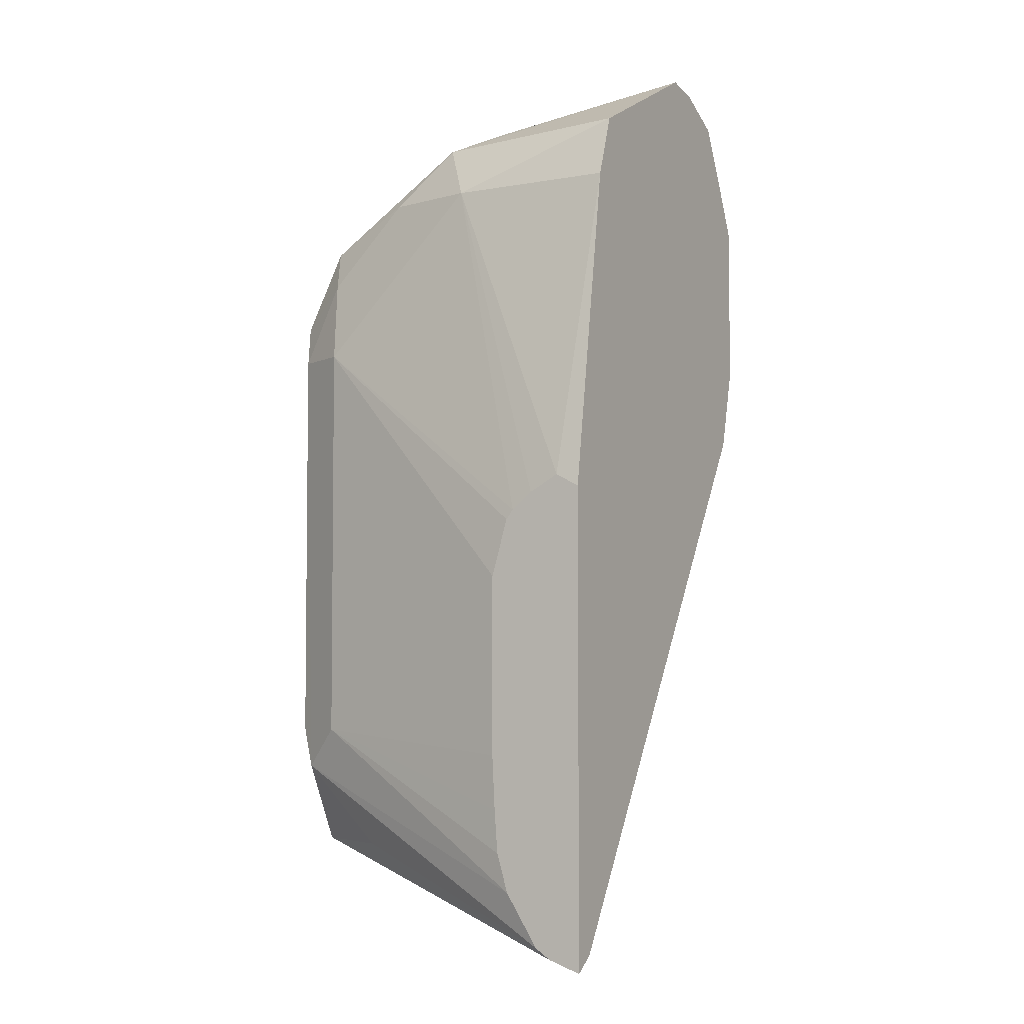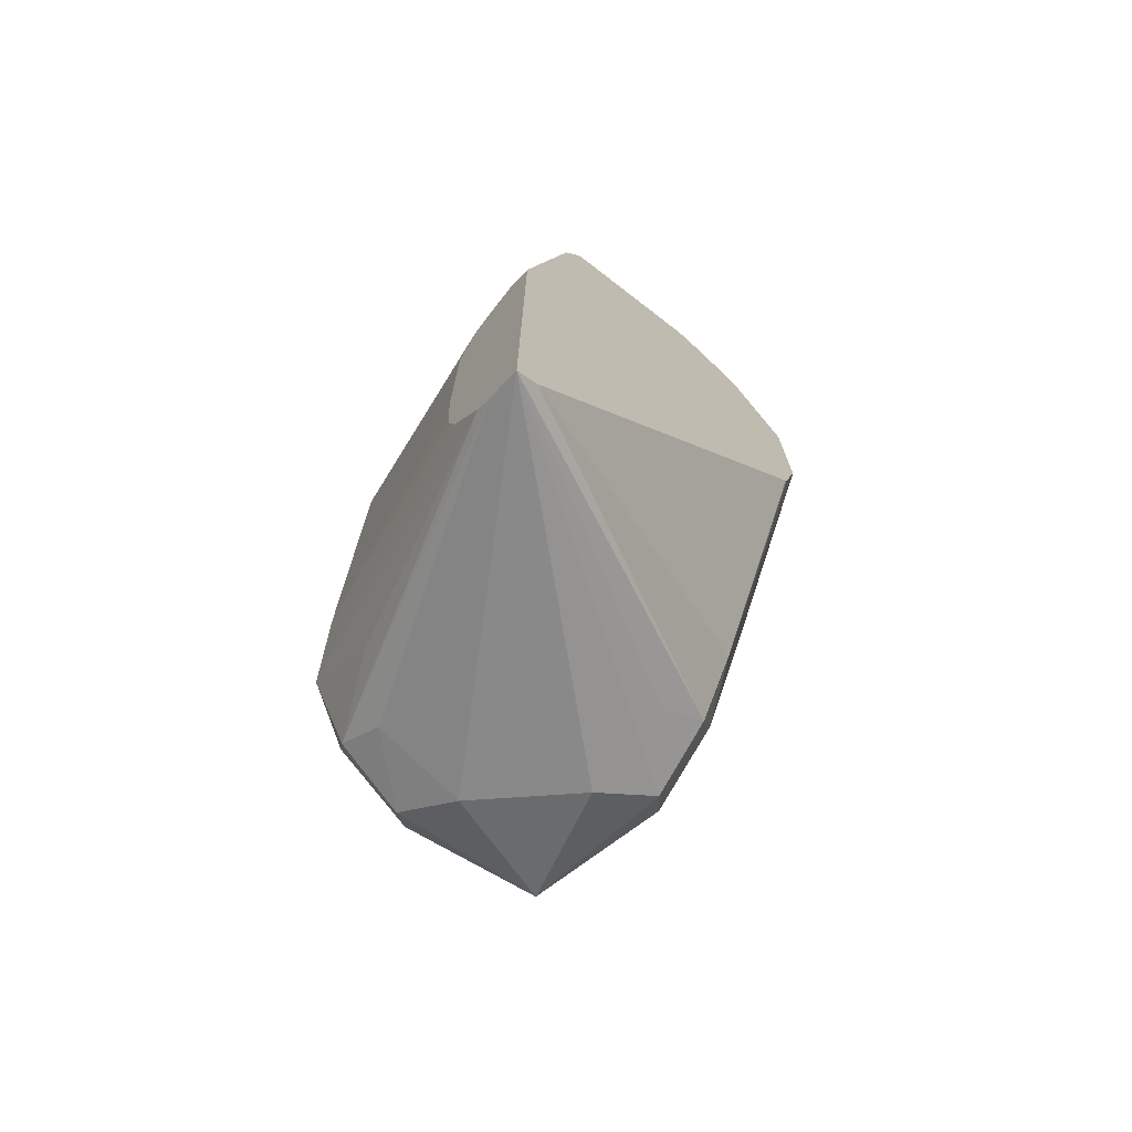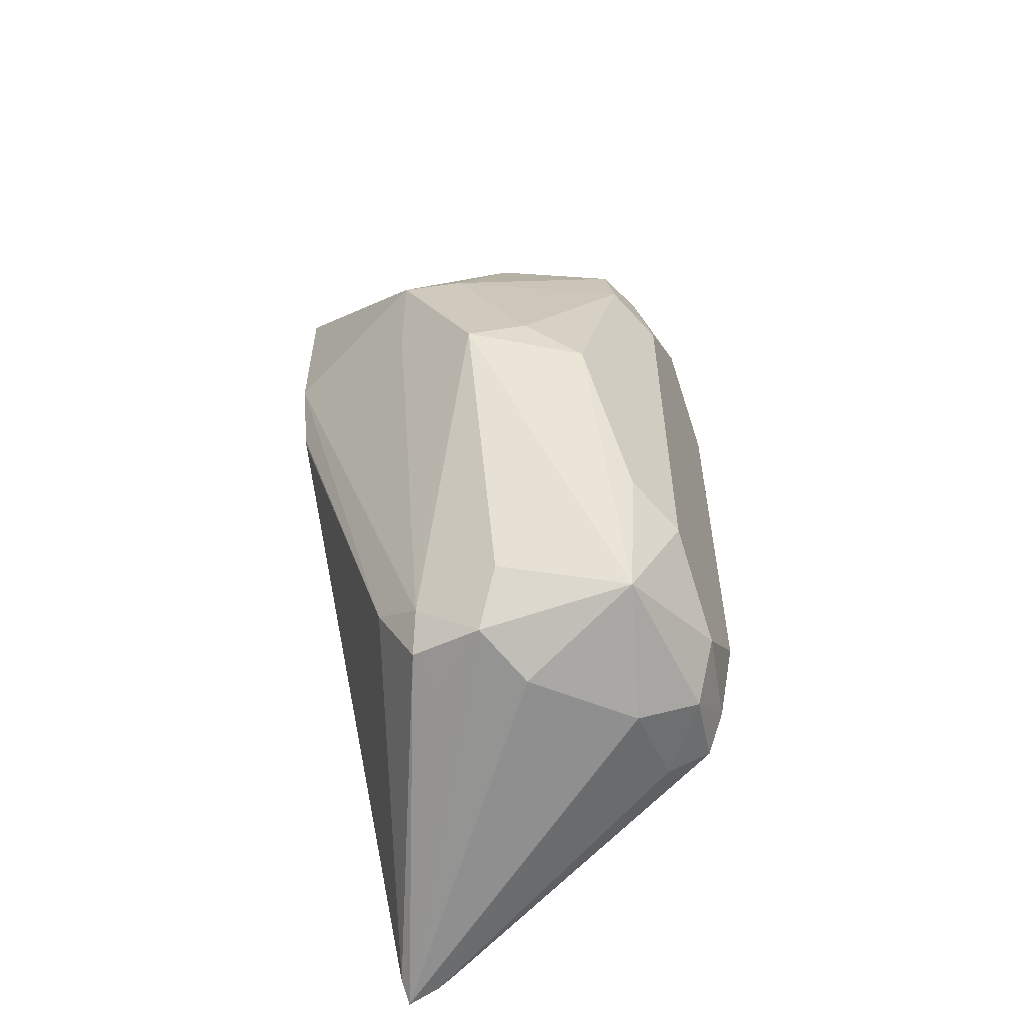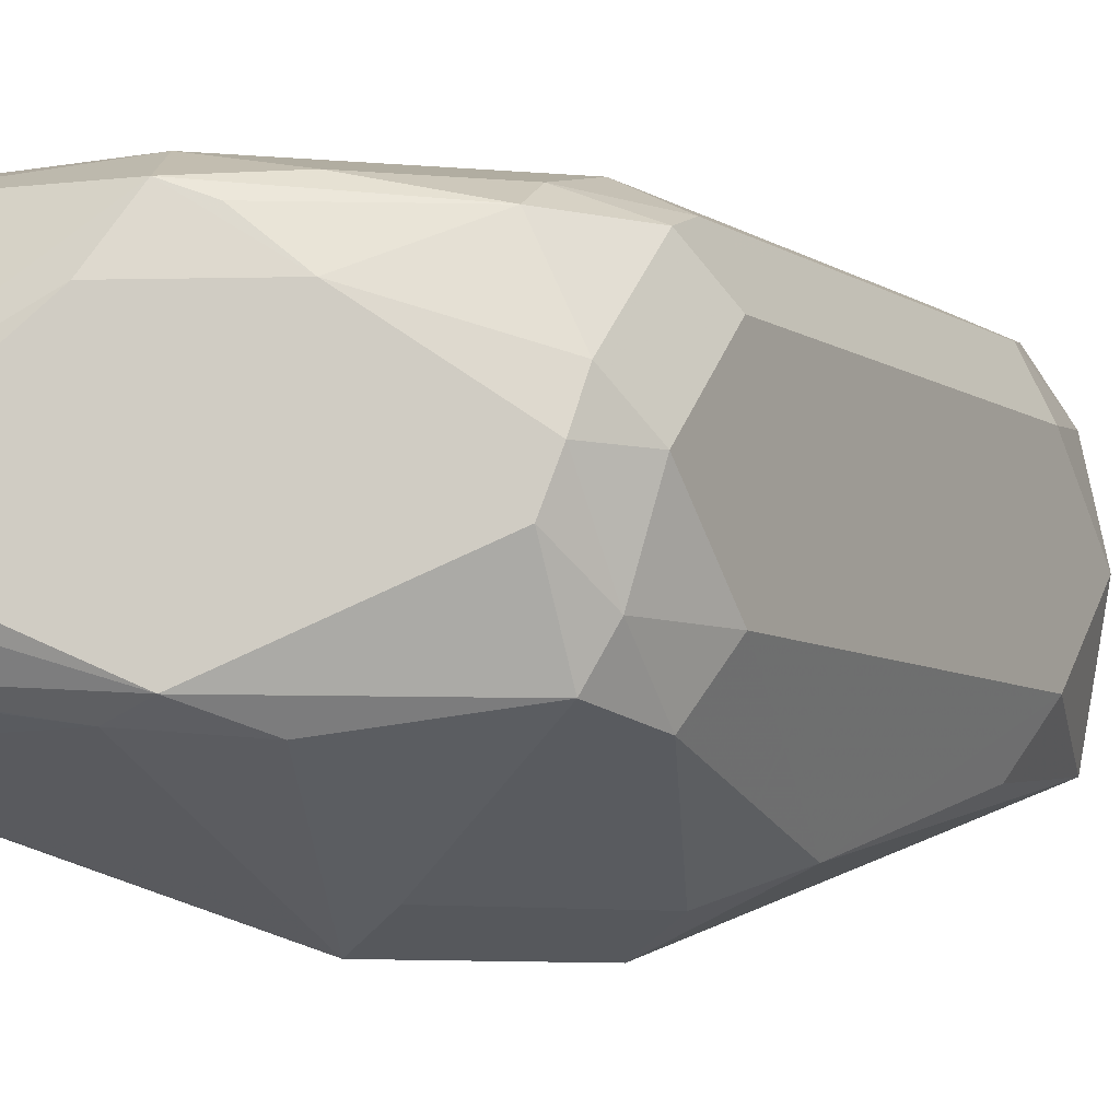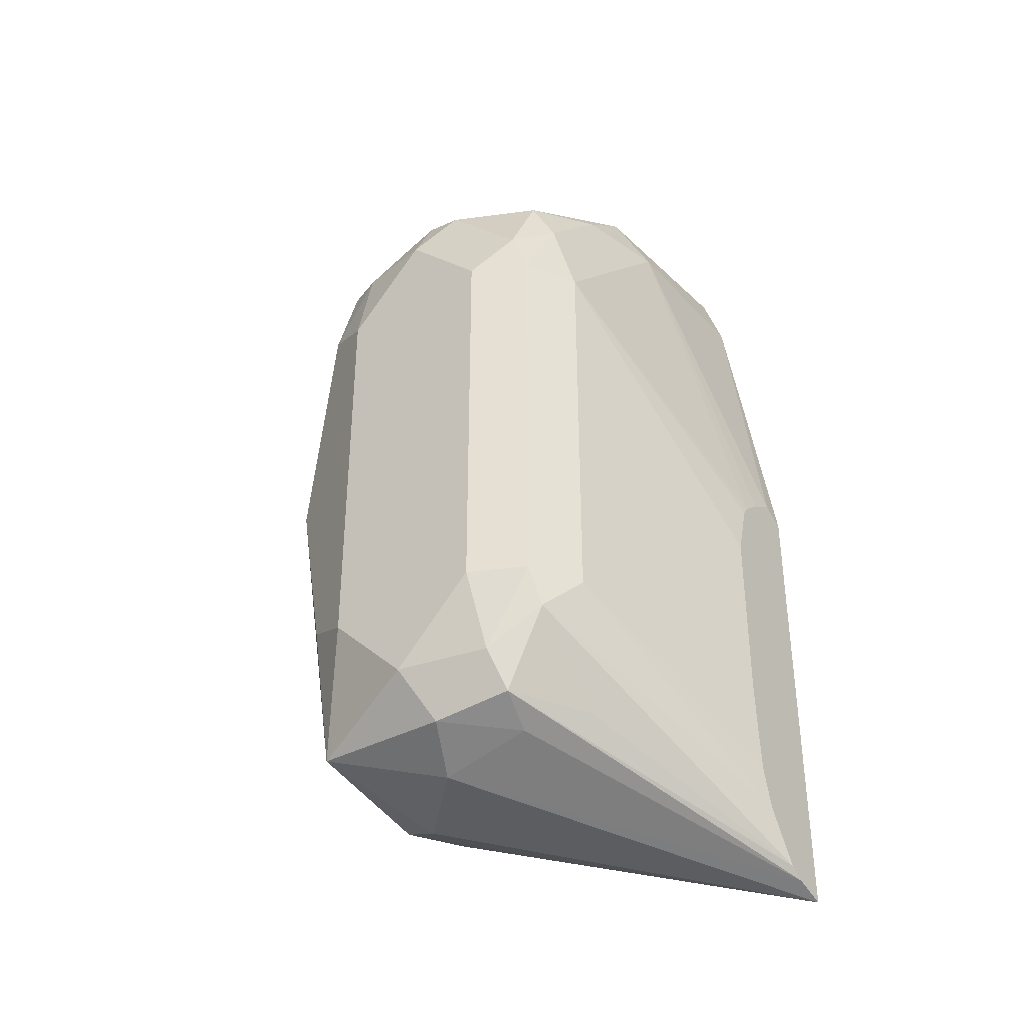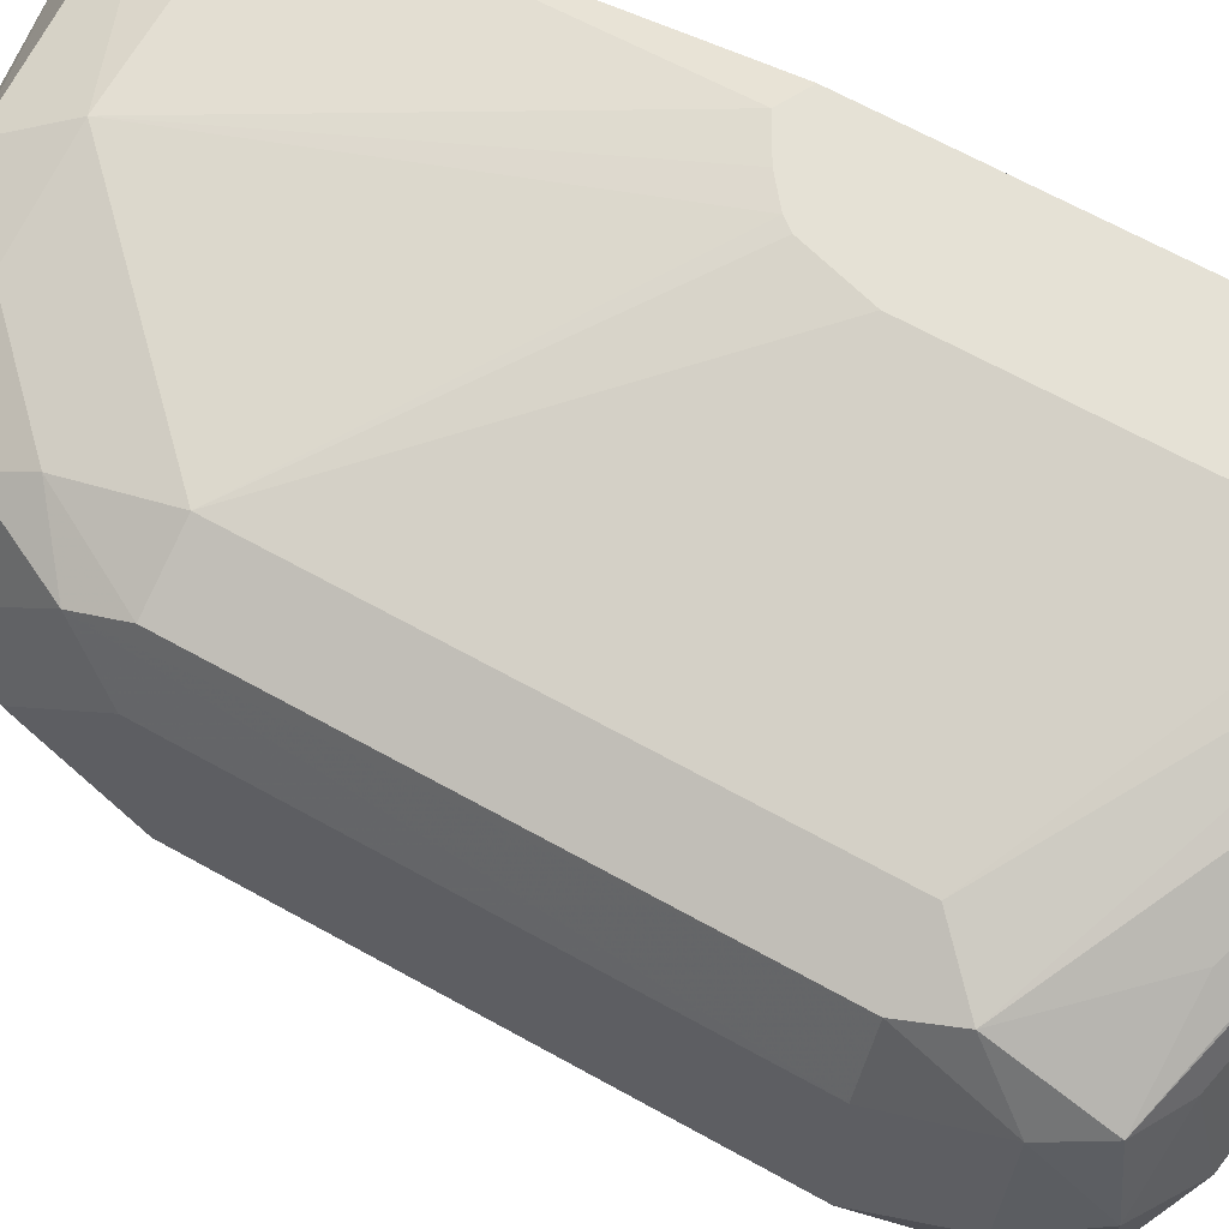
<metadata>
{"format":"obj","ext":"obj","renderer":"f3d","projection":"perspective","resolution":1024,"background":"white","views":[{"elev":-4.5,"azim":29.7,"up":"+Y"},{"elev":-72.6,"azim":48.9,"up":"+Y"},{"elev":-56.4,"azim":-158.0,"up":"+Y"},{"elev":-7.3,"azim":-149.7,"up":"+Z"},{"elev":-37.4,"azim":-53.8,"up":"+Y"},{"elev":65.0,"azim":-60.5,"up":"+Z"}]}
</metadata>
<code>
v -0.02104 0.01748 -0.01091
v -0.02165 0.01713 -0.01091
v -0.02054 0.01722 -0.01091
v -0.02054 0.02406 -0.01199
v -0.02406 0.02406 -0.01203
v -0.02209 0.01678 -0.01091
v -0.02054 0.007242 -0.01091
v -0.02054 0.02537 -0.01244
v -0.026 0.02406 -0.01246
v -0.02578 0.02234 -0.01203
v -0.02464 0.02521 -0.0126
v -0.02224 0.01658 -0.01091
v -0.0275 0.02062 -0.01203
v -0.02122 0.007471 -0.01091
v -0.0275 0.008594 -0.01547
v -0.02578 0.008594 -0.01719
v -0.02521 0.009167 -0.01833
v -0.02385 0.009025 -0.01719
v -0.02363 0.009455 -0.01805
v -0.02054 0.007547 -0.01136
v -0.02054 0.02709 -0.01588
v -0.02793 0.0232 -0.01289
v -0.02771 0.02234 -0.01246
v -0.02635 0.02463 -0.01375
v -0.02535 0.02492 -0.01289
v -0.02406 0.02578 -0.01375
v -0.02258 0.01539 -0.01091
v -0.02865 0.02062 -0.0126
v -0.02836 0.01117 -0.01246
v -0.0275 0.01203 -0.01203
v -0.02154 0.007683 -0.01091
v -0.02836 0.009455 -0.01332
v -0.0275 0.009025 -0.01354
v -0.02865 0.009167 -0.0149
v -0.02836 0.009455 -0.01805
v -0.02578 0.01031 -0.01891
v -0.02385 0.01031 -0.01848
v -0.02277 0.01117 -0.01805
v -0.02054 0.01878 -0.01848
v -0.02054 0.02696 -0.01664
v -0.02148 0.02707 -0.01633
v -0.02879 0.0232 -0.01461
v -0.02879 0.02148 -0.01289
v -0.02836 0.02363 -0.01633
v -0.02865 0.02349 -0.01547
v -0.02492 0.02535 -0.01805
v -0.02258 0.01161 -0.01091
v -0.02865 0.01203 -0.0126
v -0.02879 0.01031 -0.01354
v -0.02664 0.009455 -0.01246
v -0.02222 0.008767 -0.01091
v -0.02246 0.009573 -0.01091
v -0.02253 0.01046 -0.01091
v -0.02922 0.01031 -0.01547
v -0.0275 0.01203 -0.01891
v -0.02721 0.0106 -0.01862
v -0.02922 0.01203 -0.01719
v -0.02865 0.0126 -0.01833
v -0.02807 0.01662 -0.01948
v -0.02578 0.01719 -0.02062
v -0.02406 0.01203 -0.01891
v -0.02385 0.01891 -0.0202
v -0.02054 0.02058 -0.01895
v -0.02054 0.01891 -0.01853
v -0.02054 0.02641 -0.01773
v -0.02234 0.02642 -0.01719
v -0.02922 0.02234 -0.01547
v -0.02922 0.02062 -0.01375
v -0.02922 0.01203 -0.01375
v -0.02836 0.02277 -0.01805
v -0.02879 0.02256 -0.01719
v -0.02406 0.02521 -0.01833
v -0.02578 0.02428 -0.01848
v -0.02922 0.02062 -0.01719
v -0.02865 0.0212 -0.01833
v -0.02693 0.01776 -0.02005
v -0.02406 0.02062 -0.02062
v -0.02054 0.02402 -0.01895
v -0.02054 0.02634 -0.01779
v -0.02521 0.0212 -0.02005
v -0.02054 0.02524 -0.01836
v -0.02406 0.02406 -0.01891
v -0.02406 0.02177 -0.02005
v -0.02054 0.02415 -0.01891
f 1 2 6
f 1 6 12
f 1 12 27
f 1 27 47
f 1 47 53
f 1 53 52
f 1 52 51
f 1 51 31
f 1 31 14
f 1 14 7
f 1 7 3
f 1 3 4
f 1 4 5
f 1 5 2
f 2 5 6
f 3 7 20
f 3 20 39
f 3 39 64
f 3 64 63
f 3 63 78
f 3 78 84
f 3 84 81
f 3 81 79
f 3 79 65
f 3 65 40
f 3 40 21
f 3 21 8
f 3 8 4
f 4 8 5
f 5 9 23
f 5 23 10
f 5 10 6
f 5 8 11
f 5 11 9
f 6 10 13
f 6 13 12
f 7 14 15
f 7 15 16
f 7 16 17
f 7 17 18
f 7 18 19
f 7 19 20
f 8 21 11
f 9 22 23
f 9 11 22
f 10 23 13
f 11 24 25
f 11 25 22
f 11 21 26
f 11 26 24
f 12 13 27
f 13 23 28
f 13 28 29
f 13 29 30
f 13 30 47
f 13 47 27
f 14 31 32
f 14 32 33
f 14 33 15
f 15 33 34
f 15 34 35
f 15 35 16
f 16 35 17
f 17 35 36
f 17 36 37
f 17 37 19
f 17 19 18
f 19 37 38
f 19 38 20
f 20 38 39
f 21 40 41
f 21 41 26
f 22 25 24
f 22 24 42
f 22 42 43
f 22 43 23
f 23 43 28
f 24 26 44
f 24 44 45
f 24 45 42
f 26 41 46
f 26 46 44
f 28 43 48
f 28 48 29
f 29 48 49
f 29 49 32
f 29 32 50
f 29 50 31
f 29 31 51
f 29 51 30
f 30 51 52
f 30 52 53
f 30 53 47
f 31 50 32
f 32 34 33
f 32 49 34
f 34 49 54
f 34 54 35
f 35 55 56
f 35 56 36
f 35 54 57
f 35 57 58
f 35 58 59
f 35 59 55
f 36 60 37
f 36 56 60
f 37 60 61
f 37 61 62
f 37 62 63
f 37 63 38
f 38 63 64
f 38 64 39
f 40 65 41
f 41 65 66
f 41 66 46
f 42 45 67
f 42 67 68
f 42 68 43
f 43 68 69
f 43 69 48
f 44 70 71
f 44 71 45
f 44 46 70
f 45 71 67
f 46 66 65
f 46 65 72
f 46 72 73
f 46 73 70
f 48 69 49
f 49 69 54
f 54 69 68
f 54 68 67
f 54 67 74
f 54 74 57
f 55 59 60
f 55 60 56
f 57 59 58
f 57 74 59
f 59 74 75
f 59 75 76
f 59 76 60
f 60 76 80
f 60 80 77
f 60 77 62
f 60 62 61
f 62 77 63
f 63 77 78
f 65 79 72
f 67 71 74
f 70 73 80
f 70 80 75
f 70 75 71
f 71 75 74
f 72 81 82
f 72 82 73
f 72 79 81
f 73 82 83
f 73 83 77
f 73 77 80
f 75 80 76
f 77 84 78
f 77 83 84
f 81 84 82
f 82 84 83

</code>
